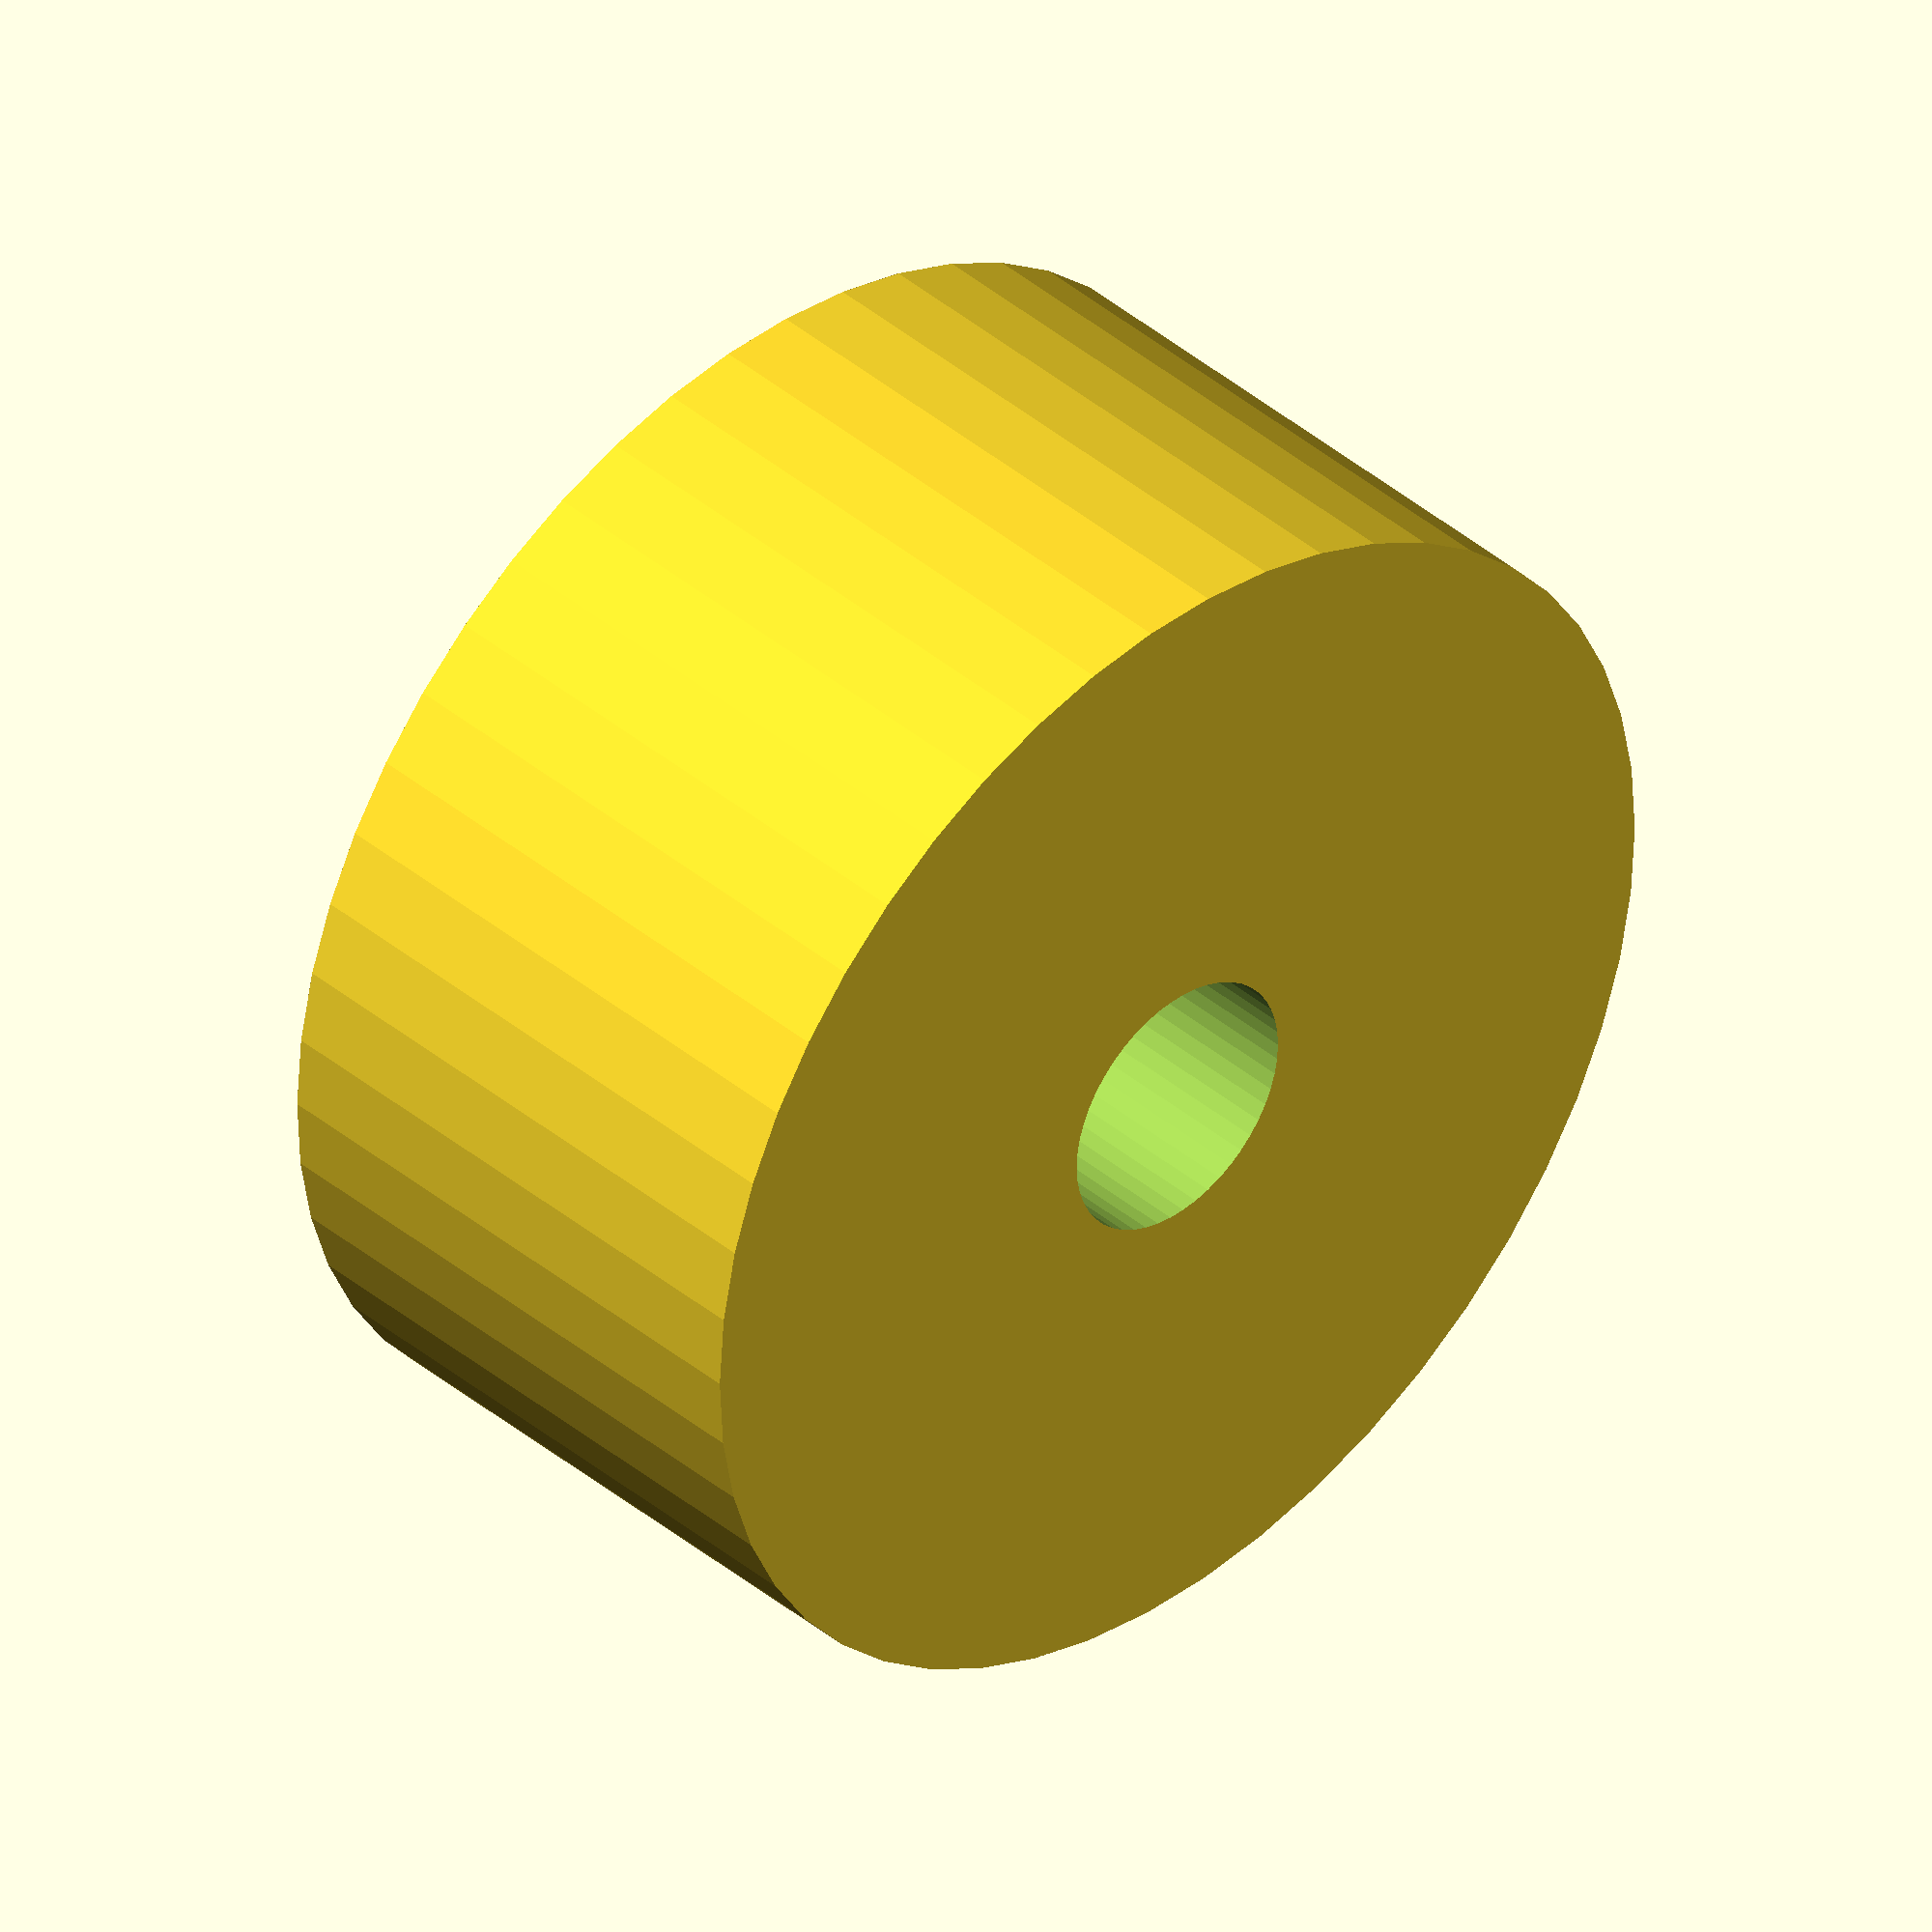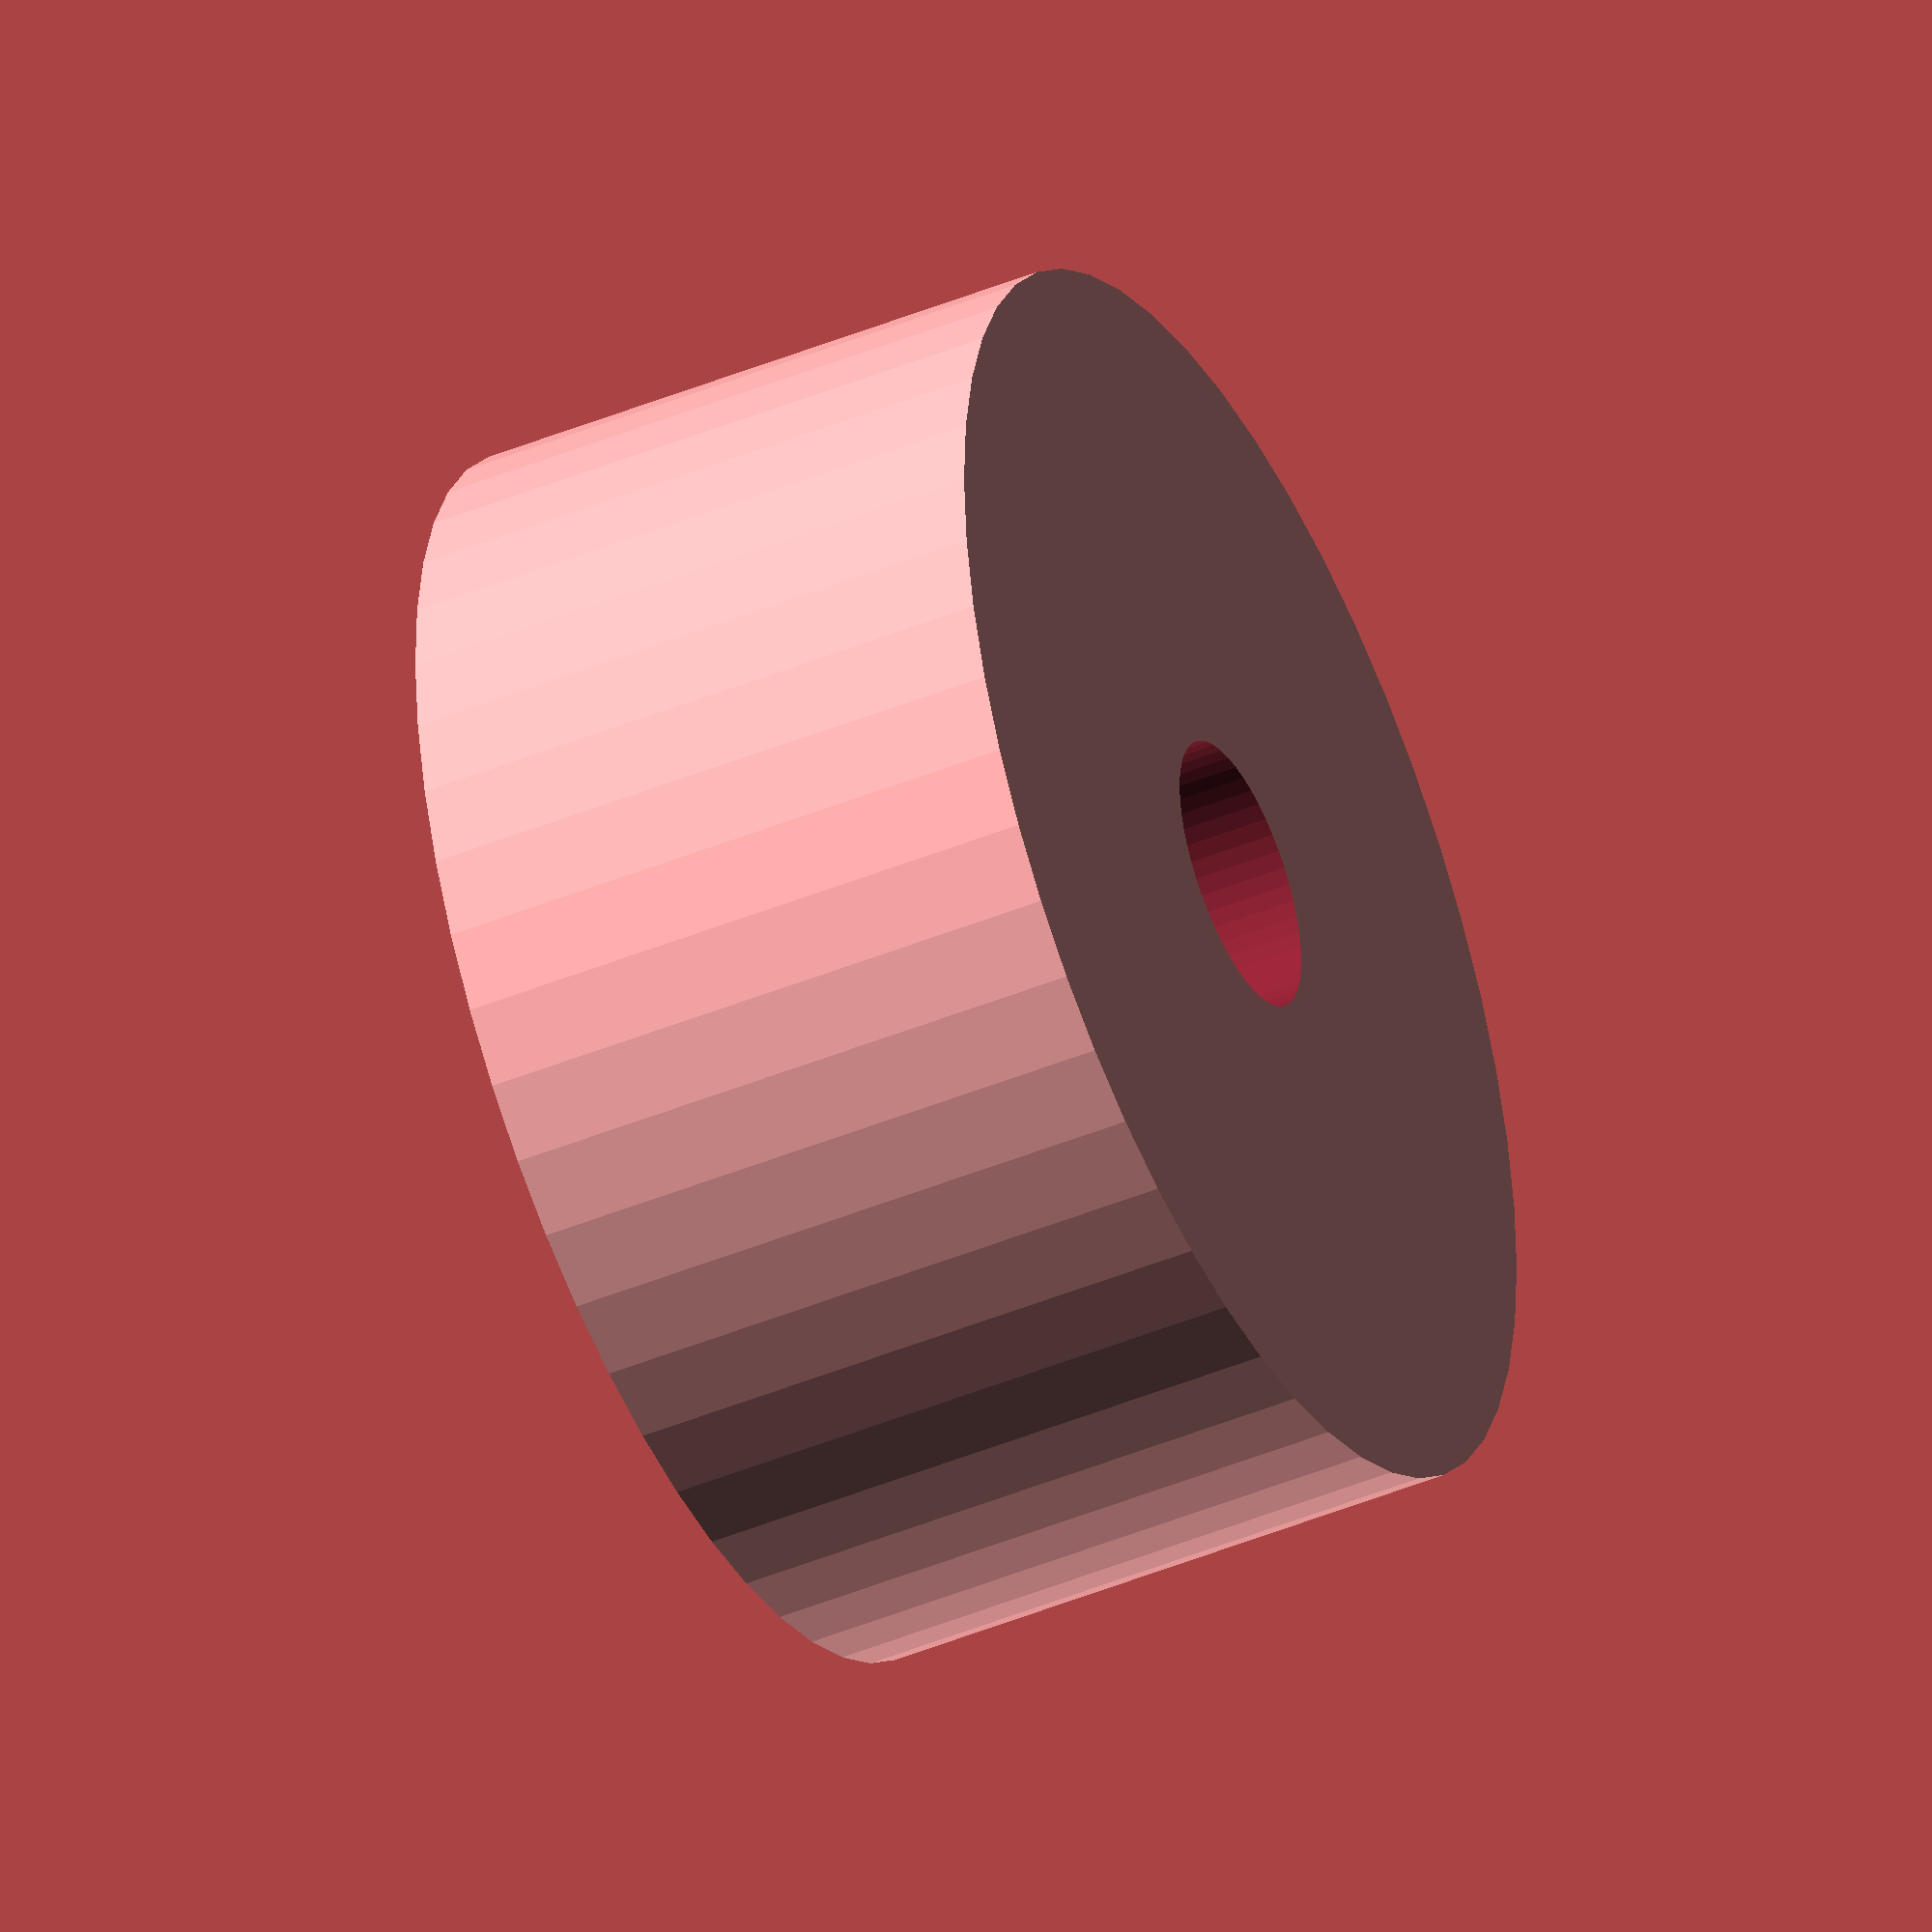
<openscad>
$fn = 50;


difference() {
	union() {
		translate(v = [0, 0, -6.0000000000]) {
			cylinder(h = 12, r = 12.5000000000);
		}
	}
	union() {
		translate(v = [0, 0, -100.0000000000]) {
			cylinder(h = 200, r = 2.7500000000);
		}
	}
}
</openscad>
<views>
elev=140.4 azim=230.1 roll=43.9 proj=o view=wireframe
elev=44.2 azim=115.8 roll=115.8 proj=o view=solid
</views>
